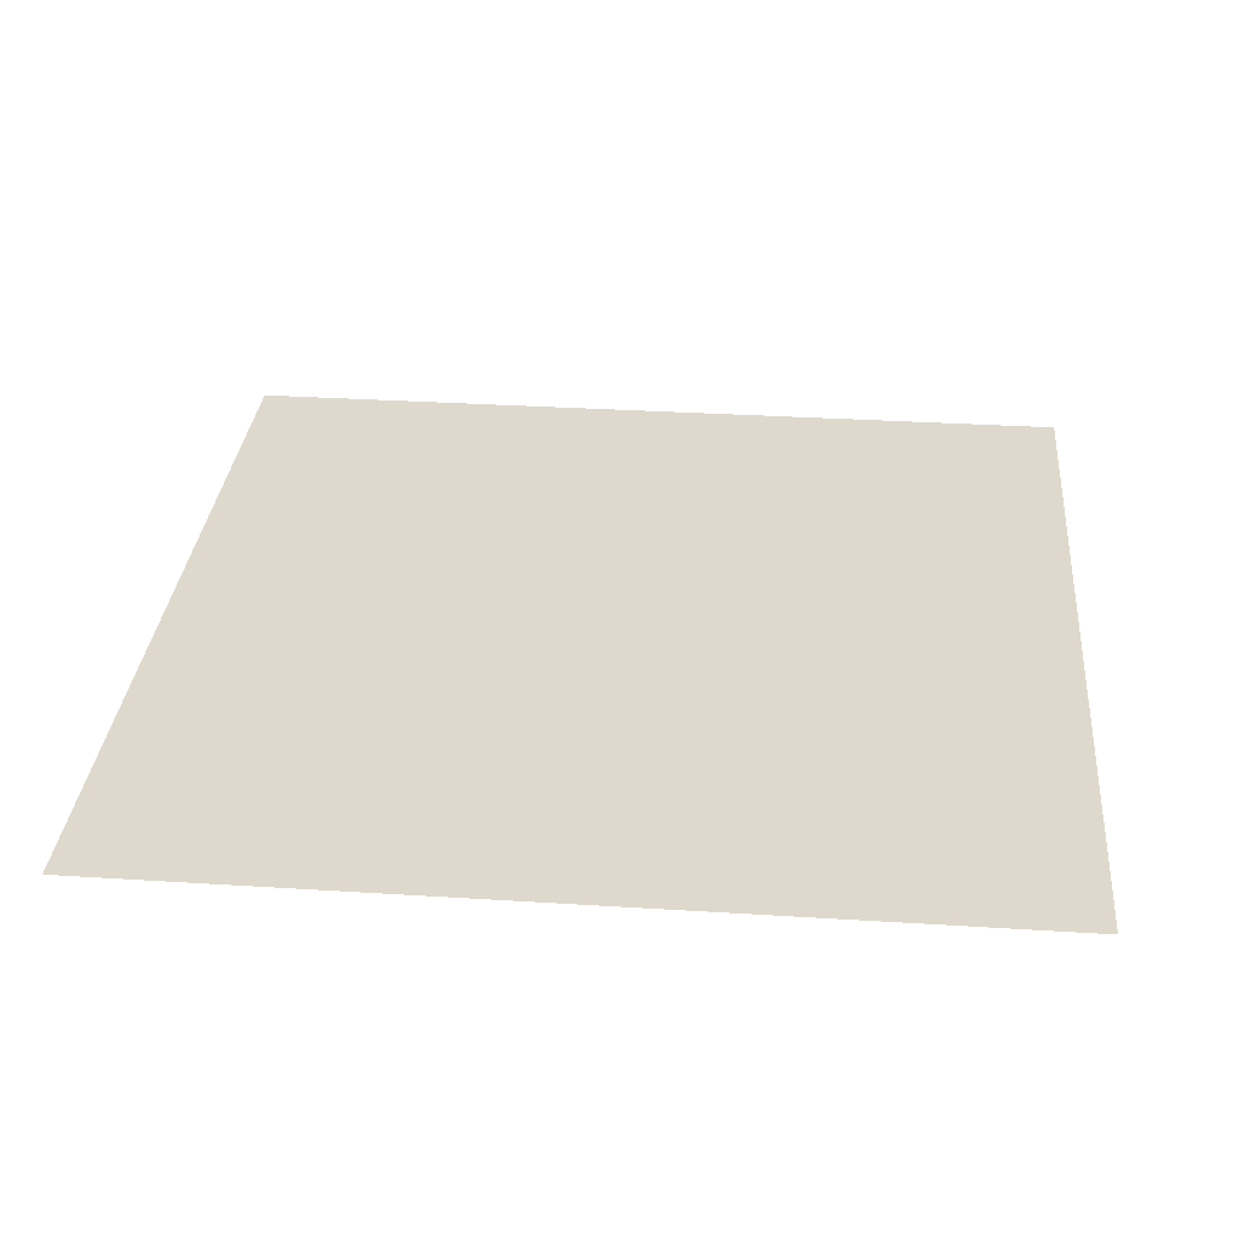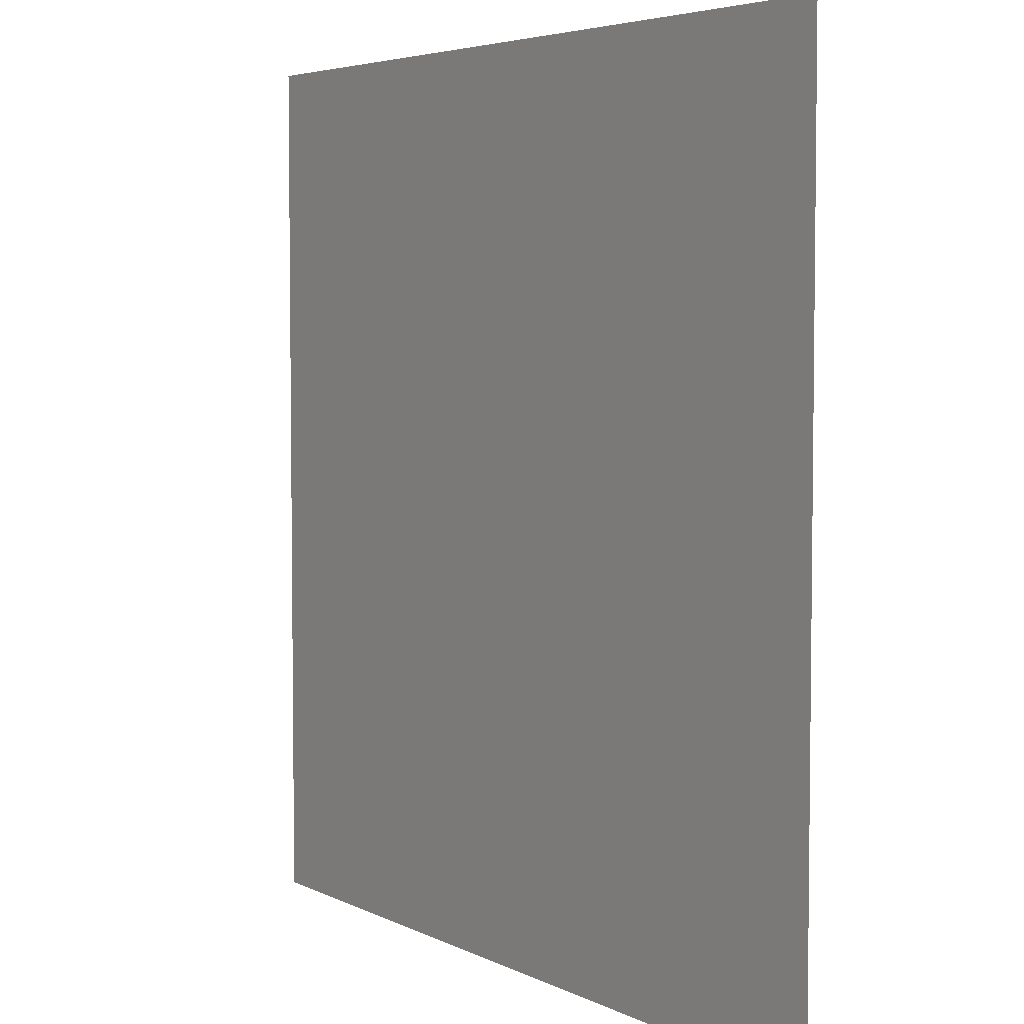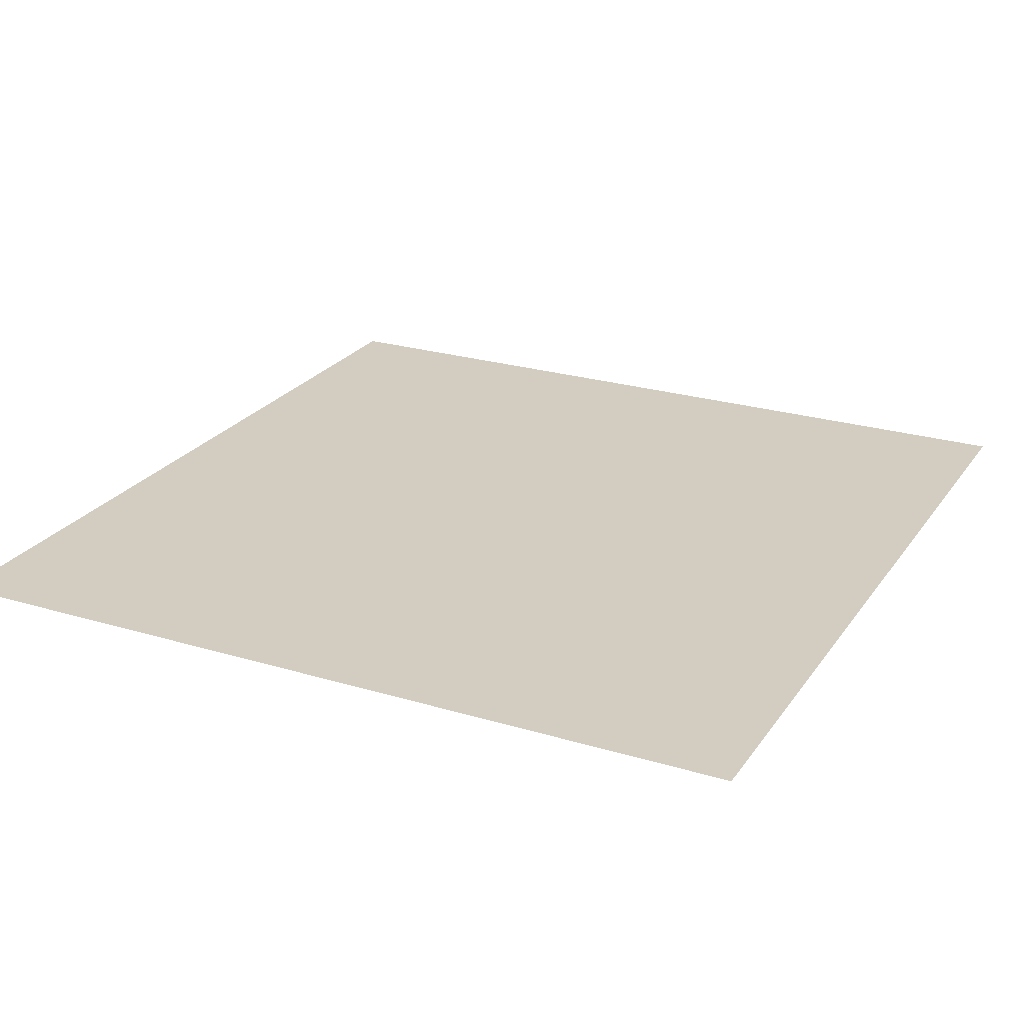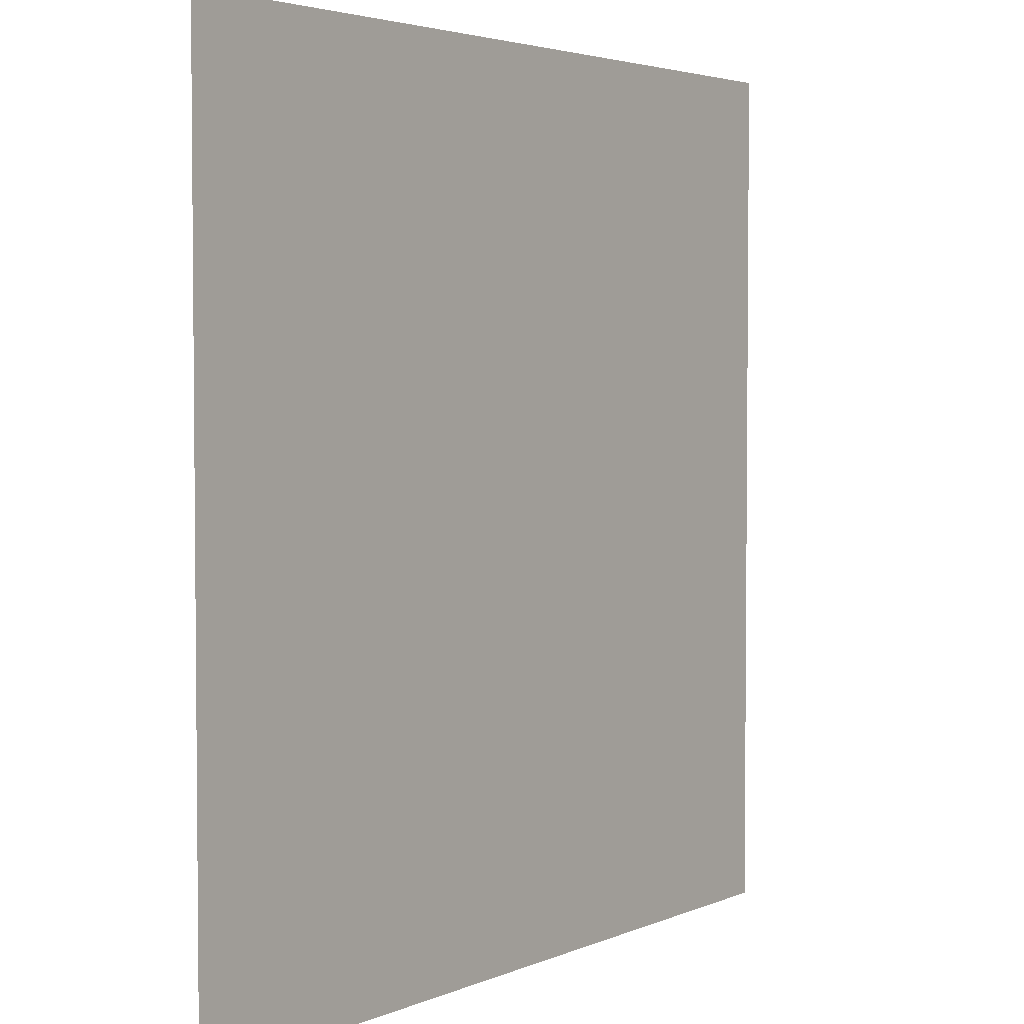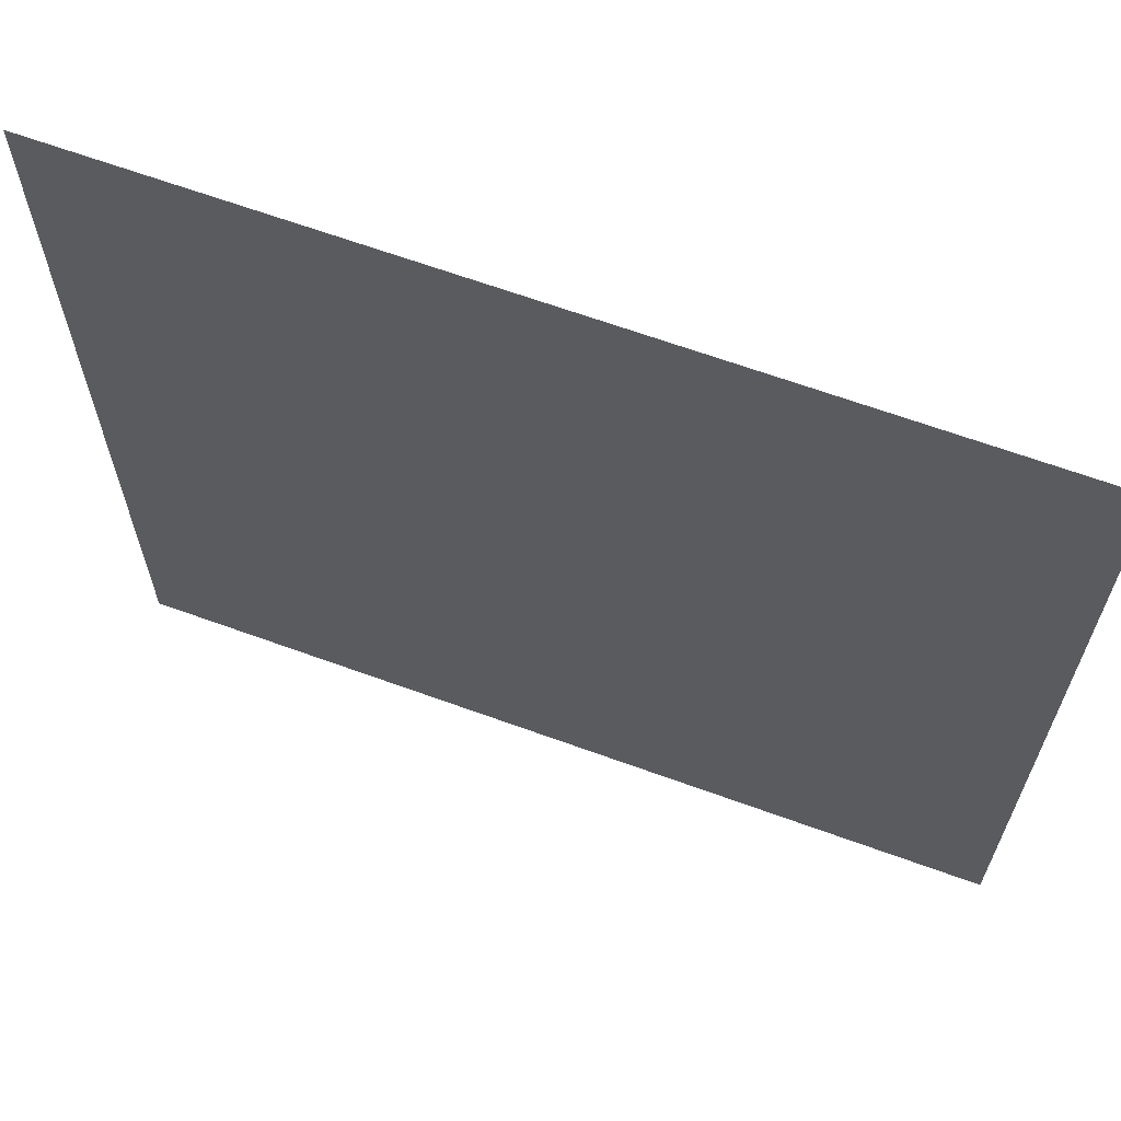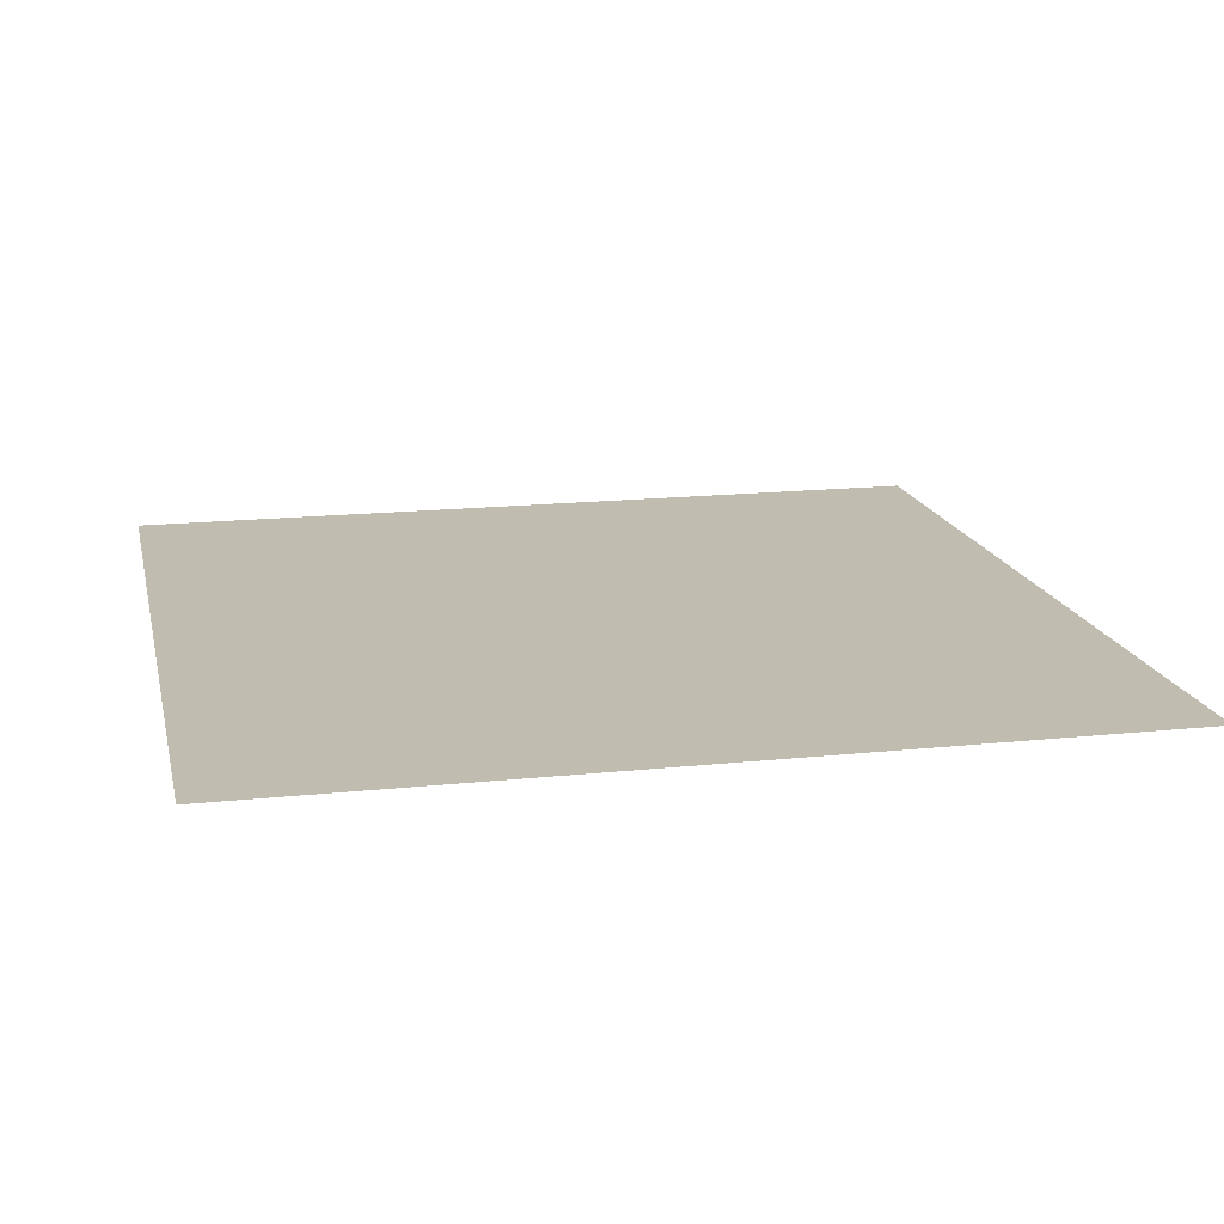
<metadata>
{"format":"obj","ext":"obj","renderer":"f3d","projection":"perspective","resolution":1024,"background":"white","views":[{"elev":31.9,"azim":95.1,"up":"+Y"},{"elev":4.7,"azim":-123.1,"up":"+Z"},{"elev":24.4,"azim":-63.6,"up":"+Y"},{"elev":3.5,"azim":-54.6,"up":"+Z"},{"elev":65.6,"azim":-159.9,"up":"+Z"},{"elev":16.5,"azim":77.7,"up":"+Y"}]}
</metadata>
<code>
o Plane
v 129 -0.000105 129
v -129 0.000105 -129
v -129 -0.000105 129
v 129 0.000105 -129
v 129 -8.2e-05 100.3
v 129 -5.8e-05 71.64
v 129 -3.5e-05 42.99
v 129 -1.2e-05 14.33
v 129 1.2e-05 -14.33
v 129 3.5e-05 -42.99
v 129 5.8e-05 -71.64
v 129 8.2e-05 -100.3
v -100.3 0.000105 -129
v -71.64 0.000105 -129
v -42.99 0.000105 -129
v -14.33 0.000105 -129
v 14.33 0.000105 -129
v 42.99 0.000105 -129
v 71.64 0.000105 -129
v 100.3 0.000105 -129
v -129 8.2e-05 -100.3
v -129 5.8e-05 -71.64
v -129 3.5e-05 -42.99
v -129 1.2e-05 -14.33
v -129 -1.2e-05 14.33
v -129 -3.5e-05 42.99
v -129 -5.8e-05 71.64
v -129 -8.2e-05 100.3
v 100.3 -8.2e-05 100.3
v 71.64 -5.8e-05 71.64
v 42.99 -3.5e-05 42.99
v 14.33 -1.2e-05 14.33
v -14.33 1.2e-05 -14.33
v -42.99 3.5e-05 -42.99
v -71.64 5.8e-05 -71.64
v -100.3 8.2e-05 -100.3
v 100.3 -0.000105 129
v 71.64 -0.000105 129
v 42.99 -0.000105 129
v 14.33 -0.000105 129
v -14.33 -0.000105 129
v -42.99 -0.000105 129
v -71.64 -0.000105 129
v -100.3 -0.000105 129
v -71.64 8.2e-05 -100.3
v -42.99 5.8e-05 -71.64
v -42.99 8.2e-05 -100.3
v -14.33 3.5e-05 -42.99
v -14.33 5.8e-05 -71.64
v -14.33 8.2e-05 -100.3
v 14.33 1.2e-05 -14.33
v 14.33 3.5e-05 -42.99
v 14.33 5.8e-05 -71.64
v 14.33 8.2e-05 -100.3
v 42.99 -1.2e-05 14.33
v 42.99 1.2e-05 -14.33
v 42.99 3.5e-05 -42.99
v 42.99 5.8e-05 -71.64
v 42.99 8.2e-05 -100.3
v 71.64 -3.5e-05 42.99
v 71.64 -1.2e-05 14.33
v 71.64 1.2e-05 -14.33
v 71.64 3.5e-05 -42.99
v 71.64 5.8e-05 -71.64
v 71.64 8.2e-05 -100.3
v 100.3 -5.8e-05 71.64
v 100.3 -3.5e-05 42.99
v 100.3 -1.2e-05 14.33
v 100.3 1.2e-05 -14.33
v 100.3 3.5e-05 -42.99
v 100.3 5.8e-05 -71.64
v 100.3 8.2e-05 -100.3
v -100.3 -8.2e-05 100.3
v -71.64 -8.2e-05 100.3
v -100.3 -5.8e-05 71.64
v -42.99 -8.2e-05 100.3
v -71.64 -5.8e-05 71.64
v -100.3 -3.5e-05 42.99
v -14.33 -8.2e-05 100.3
v -42.99 -5.8e-05 71.64
v -71.64 -3.5e-05 42.99
v -100.3 -1.2e-05 14.33
v 14.33 -8.2e-05 100.3
v -14.33 -5.8e-05 71.64
v -42.99 -3.5e-05 42.99
v -71.64 -1.2e-05 14.33
v -100.3 1.2e-05 -14.33
v 42.99 -8.2e-05 100.3
v 14.33 -5.8e-05 71.64
v -14.33 -3.5e-05 42.99
v -42.99 -1.2e-05 14.33
v -71.64 1.2e-05 -14.33
v -100.3 3.5e-05 -42.99
v 71.64 -8.2e-05 100.3
v 42.99 -5.8e-05 71.64
v 14.33 -3.5e-05 42.99
v -14.33 -1.2e-05 14.33
v -42.99 1.2e-05 -14.33
v -71.64 3.5e-05 -42.99
v -100.3 5.8e-05 -71.64
f 1 29 37
f 1 5 29
f 36 13 2
f 35 45 36
f 34 46 35
f 33 48 34
f 32 51 33
f 31 55 32
f 30 60 31
f 29 66 30
f 36 45 13
f 45 14 13
f 35 46 45
f 46 47 45
f 45 47 14
f 47 15 14
f 34 48 46
f 48 49 46
f 46 49 47
f 49 50 47
f 47 50 15
f 50 16 15
f 33 51 48
f 51 52 48
f 48 52 49
f 52 53 49
f 49 53 50
f 53 54 50
f 50 54 16
f 54 17 16
f 32 55 51
f 55 56 51
f 51 56 52
f 56 57 52
f 52 57 53
f 57 58 53
f 53 58 54
f 58 59 54
f 54 59 17
f 59 18 17
f 31 60 55
f 60 61 55
f 55 61 56
f 61 62 56
f 56 62 57
f 62 63 57
f 57 63 58
f 63 64 58
f 58 64 59
f 64 65 59
f 59 65 18
f 65 19 18
f 30 66 60
f 66 67 60
f 60 67 61
f 67 68 61
f 61 68 62
f 68 69 62
f 62 69 63
f 69 70 63
f 63 70 64
f 70 71 64
f 64 71 65
f 71 72 65
f 65 72 19
f 72 20 19
f 29 5 66
f 5 6 66
f 66 6 67
f 6 7 67
f 67 7 68
f 7 8 68
f 68 8 69
f 8 9 69
f 69 9 70
f 9 10 70
f 70 10 71
f 10 11 71
f 71 11 72
f 11 12 72
f 72 12 20
f 12 4 20
f 44 28 3
f 43 73 44
f 42 74 43
f 41 76 42
f 40 79 41
f 39 83 40
f 38 88 39
f 37 94 38
f 44 73 28
f 73 27 28
f 43 74 73
f 74 75 73
f 73 75 27
f 75 26 27
f 42 76 74
f 76 77 74
f 74 77 75
f 77 78 75
f 75 78 26
f 78 25 26
f 41 79 76
f 79 80 76
f 76 80 77
f 80 81 77
f 77 81 78
f 81 82 78
f 78 82 25
f 82 24 25
f 40 83 79
f 83 84 79
f 79 84 80
f 84 85 80
f 80 85 81
f 85 86 81
f 81 86 82
f 86 87 82
f 82 87 24
f 87 23 24
f 39 88 83
f 88 89 83
f 83 89 84
f 89 90 84
f 84 90 85
f 90 91 85
f 85 91 86
f 91 92 86
f 86 92 87
f 92 93 87
f 87 93 23
f 93 22 23
f 38 94 88
f 94 95 88
f 88 95 89
f 95 96 89
f 89 96 90
f 96 97 90
f 90 97 91
f 97 98 91
f 91 98 92
f 98 99 92
f 92 99 93
f 99 100 93
f 93 100 22
f 100 21 22
f 37 29 94
f 29 30 94
f 94 30 95
f 30 31 95
f 95 31 96
f 31 32 96
f 96 32 97
f 32 33 97
f 97 33 98
f 33 34 98
f 98 34 99
f 34 35 99
f 99 35 100
f 35 36 100
f 100 36 21
f 36 2 21

</code>
